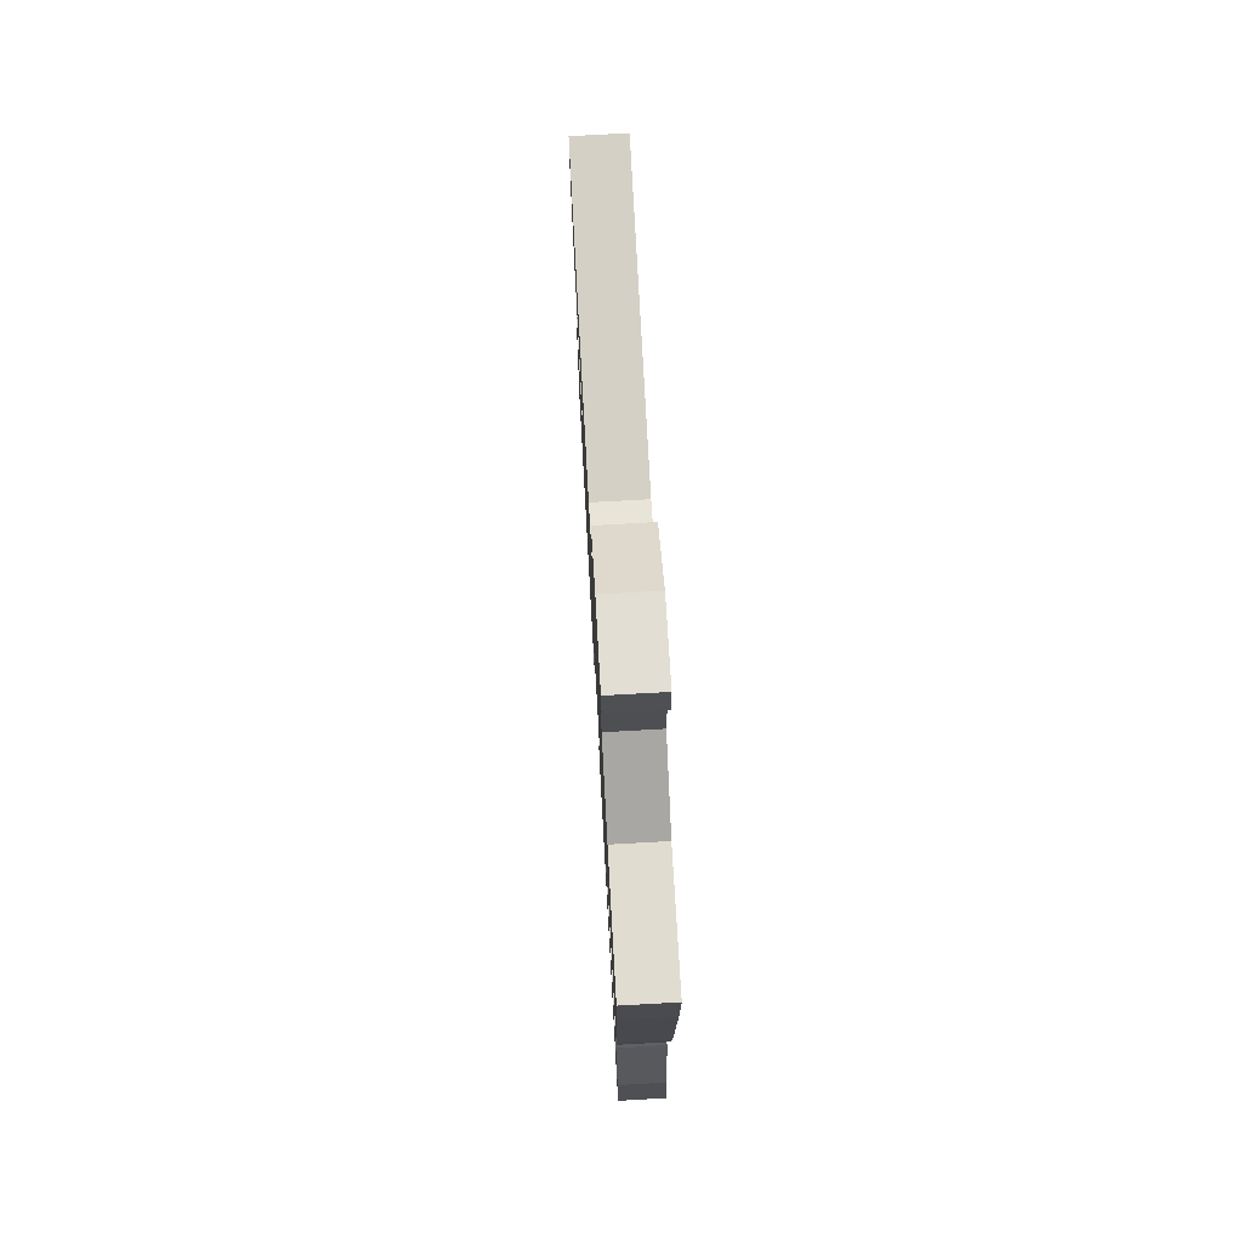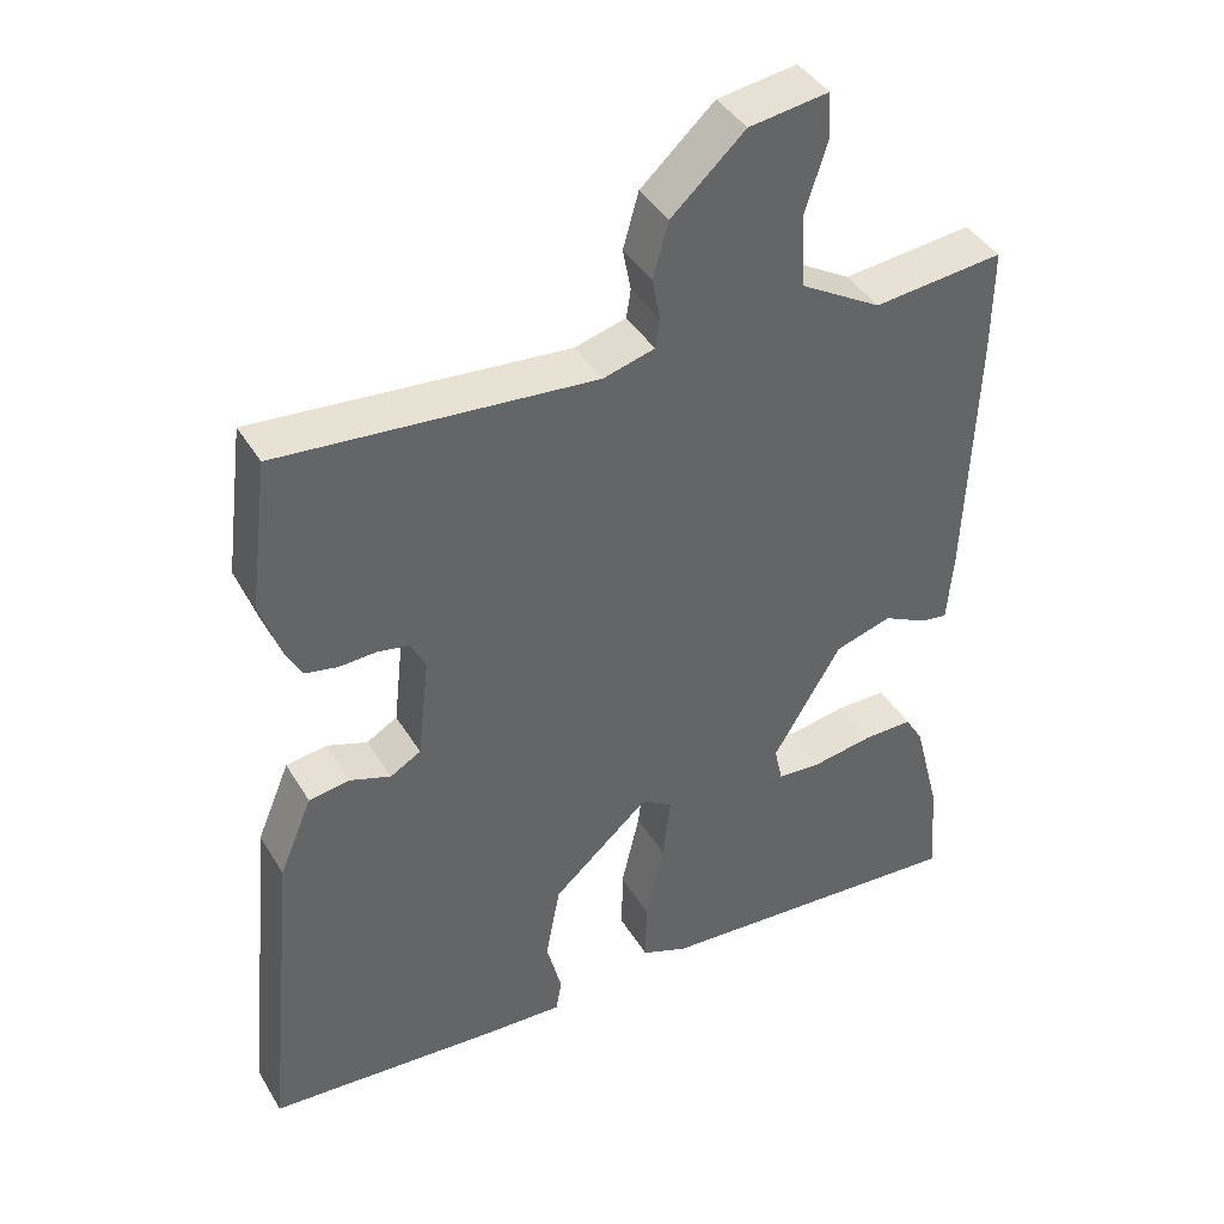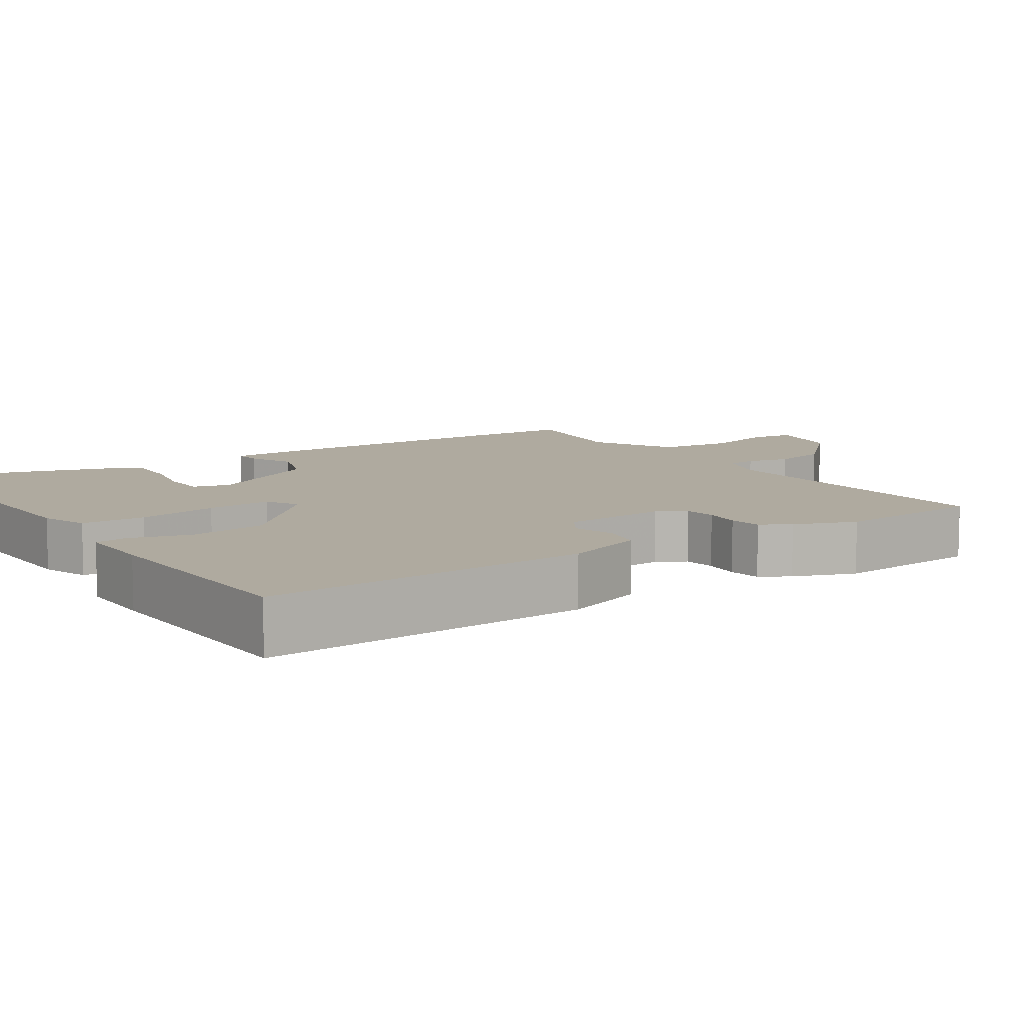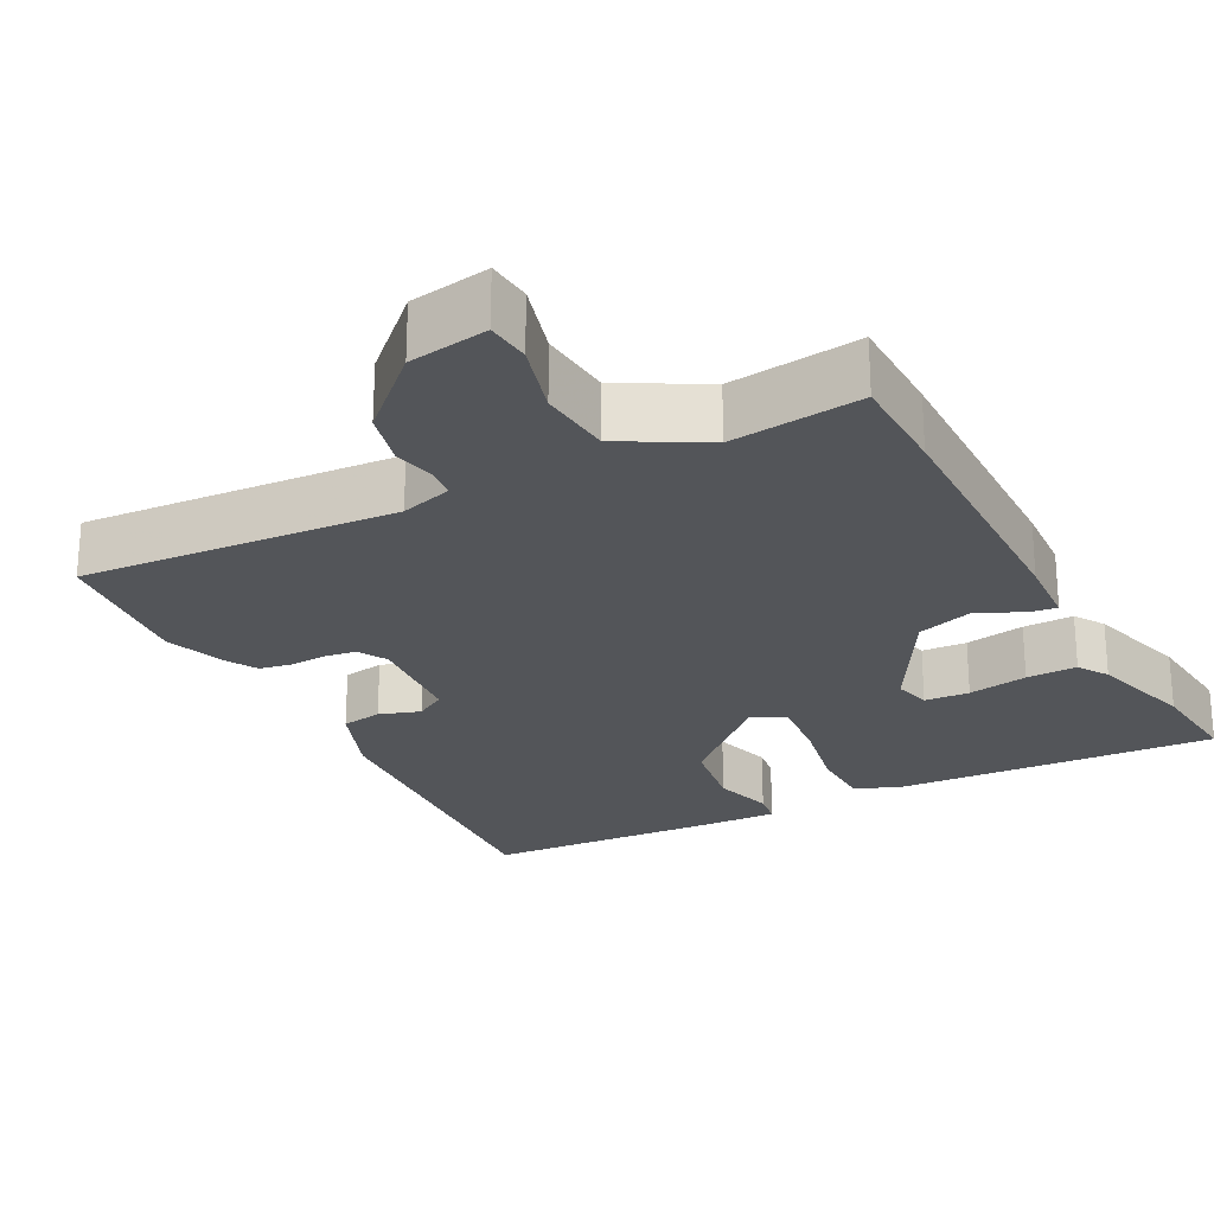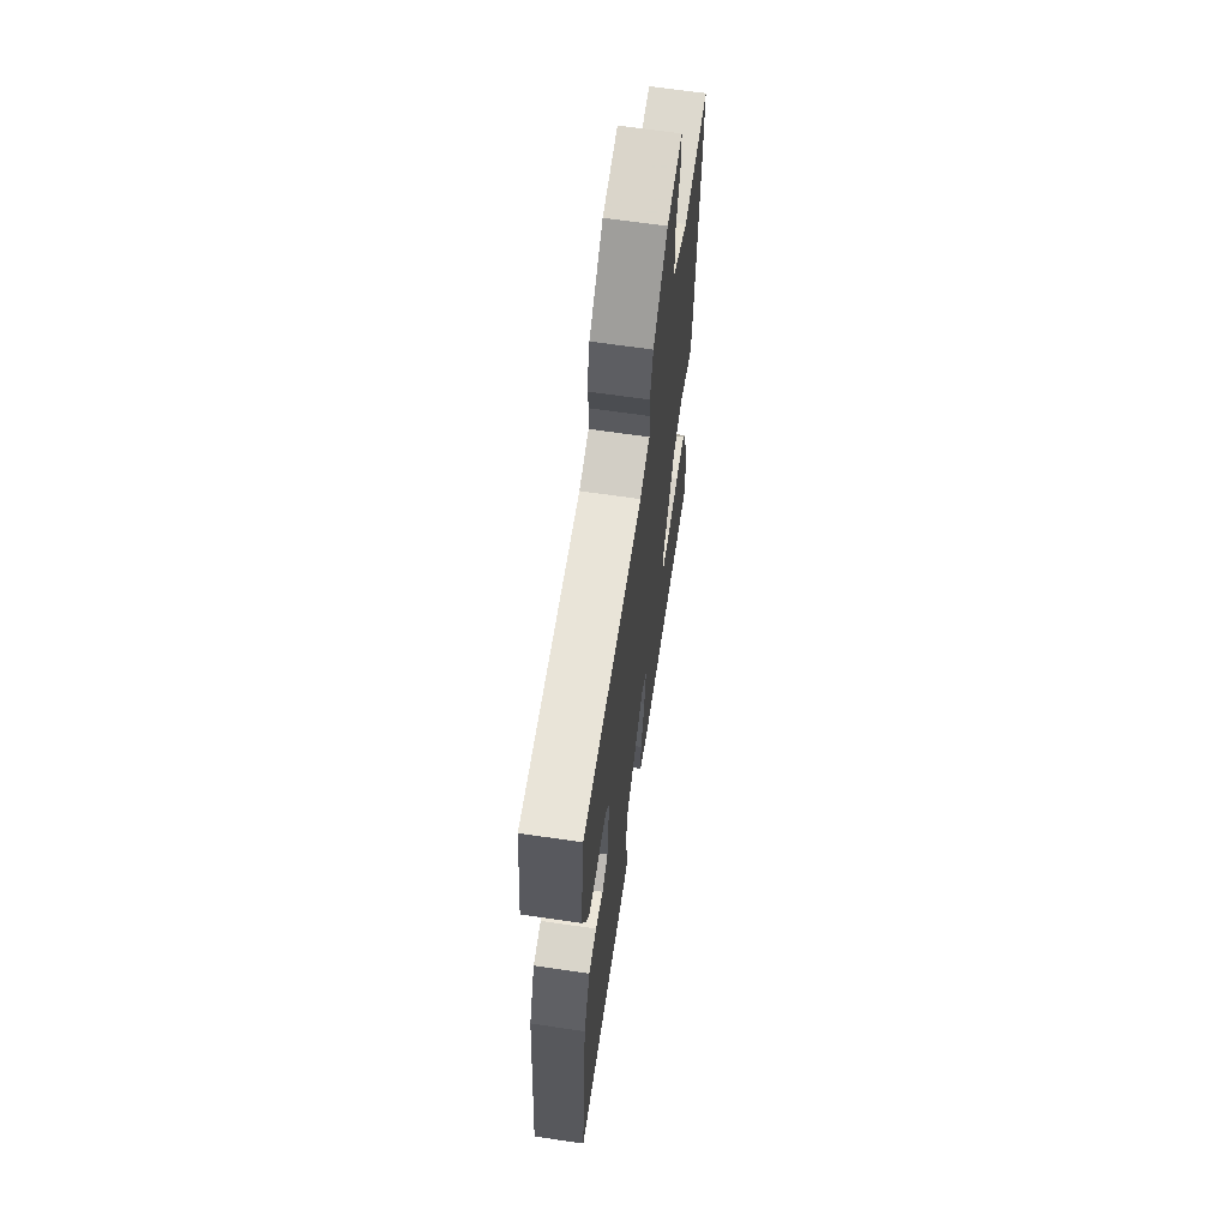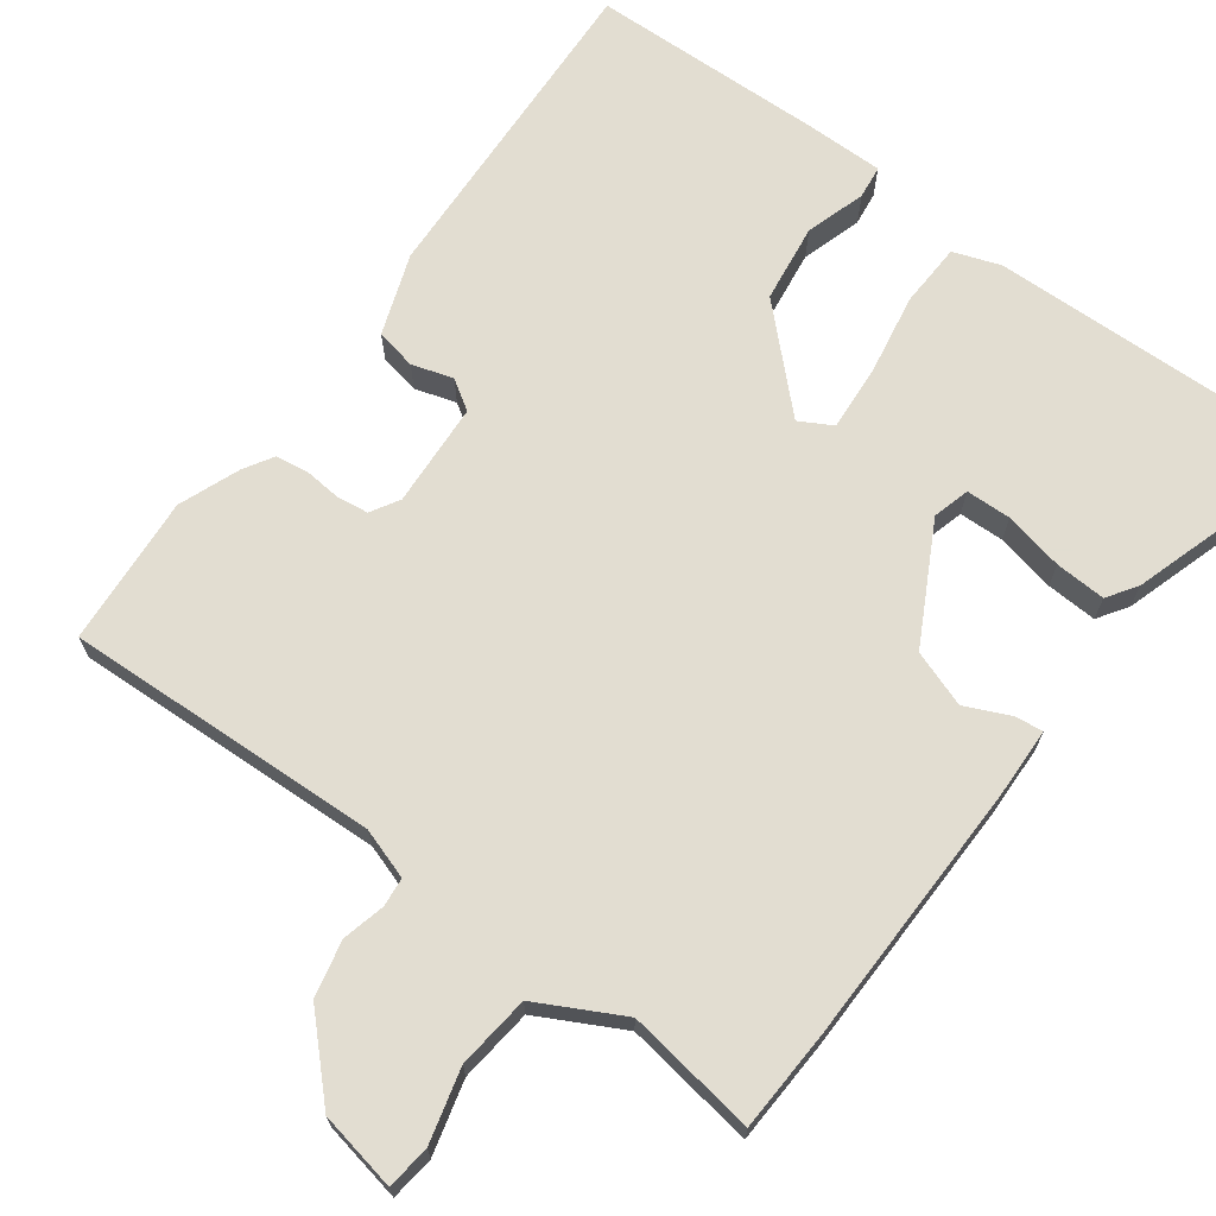
<metadata>
{"format":"obj","ext":"obj","renderer":"f3d","projection":"perspective","resolution":1024,"background":"white","views":[{"elev":75.0,"azim":86.8,"up":"+Z"},{"elev":41.6,"azim":-28.8,"up":"+Z"},{"elev":9.4,"azim":-121.1,"up":"+Y"},{"elev":-24.1,"azim":29.2,"up":"+Y"},{"elev":66.2,"azim":-81.6,"up":"+Z"},{"elev":68.6,"azim":39.5,"up":"+Y"}]}
</metadata>
<code>
v 0.495 0.07 -0.432
v 0.505 0.07 -0.568
v 0.068 0.07 -0.534
v 0.005 0.07 -0.508
v 0.006 0.07 -0.42
v 0.031 0.07 -0.311
v 0.042 0.07 -0.222
v -0.001 0.07 -0.195
v -0.133 0.07 -0.311
v -0.153 0.07 -0.417
v -0.132 0.07 -0.5
v -0.14 0.07 -0.545
v -0.246 0.07 -0.539
v -0.566 0.07 -0.513
v -0.522 0.07 -0.066
v -0.477 0.07 0.042
v -0.421 0.07 0.05
v -0.366 0.07 0.03
v -0.324 0.07 0.054
v -0.308 0.07 0.196
v -0.329 0.07 0.236
v -0.372 0.07 0.244
v -0.422 0.07 0.242
v -0.466 0.07 0.251
v -0.488 0.07 0.292
v -0.516 0.07 0.377
v -0.49 0.07 0.58
v -0.062 0.07 0.54
v 0.008 0.07 0.559
v 0.014 0.07 0.598
v 0.003 0.07 0.657
v 0.024 0.07 0.732
v 0.124 0.07 0.823
v 0.232 0.07 0.838
v 0.236 0.07 0.778
v 0.205 0.07 0.68
v 0.211 0.07 0.58
v 0.322 0.07 0.514
v 0.5 0.07 0.531
v 0.499 0.07 0.39
v 0.486 0.07 0.035
v 0.478 0.07 -0.062
v 0.441 0.07 -0.056
v 0.381 0.07 -0.025
v 0.303 0.07 -0.048
v 0.21 0.07 -0.203
v 0.221 0.07 -0.254
v 0.282 0.07 -0.259
v 0.364 0.07 -0.246
v 0.433 0.07 -0.246
v 0.458 0.07 -0.288
v 0.495 0 -0.432
v 0.505 0 -0.568
v 0.068 0 -0.534
v 0.005 0 -0.508
v 0.006 0 -0.42
v 0.031 0 -0.311
v 0.042 0 -0.222
v -0.001 0 -0.195
v -0.133 0 -0.311
v -0.153 0 -0.417
v -0.132 0 -0.5
v -0.14 0 -0.545
v -0.246 0 -0.539
v -0.566 0 -0.513
v -0.522 0 -0.066
v -0.477 0 0.042
v -0.421 0 0.05
v -0.366 0 0.03
v -0.324 0 0.054
v -0.308 0 0.196
v -0.329 0 0.236
v -0.372 0 0.244
v -0.422 0 0.242
v -0.466 0 0.251
v -0.488 0 0.292
v -0.516 0 0.377
v -0.49 0 0.58
v -0.062 0 0.54
v 0.008 0 0.559
v 0.014 0 0.598
v 0.003 0 0.657
v 0.024 0 0.732
v 0.124 0 0.823
v 0.232 0 0.838
v 0.236 0 0.778
v 0.205 0 0.68
v 0.211 0 0.58
v 0.322 0 0.514
v 0.5 0 0.531
v 0.499 0 0.39
v 0.486 0 0.035
v 0.478 0 -0.062
v 0.441 0 -0.056
v 0.381 0 -0.025
v 0.303 0 -0.048
v 0.21 0 -0.203
v 0.221 0 -0.254
v 0.282 0 -0.259
v 0.364 0 -0.246
v 0.433 0 -0.246
v 0.458 0 -0.288
f 48 49 50 51
f 47 48 51 1
f 41 42 43 44
f 41 44 45
f 38 39 40 41
f 37 38 41 45
f 33 34 35 36
f 33 36 37
f 30 31 32 33
f 29 30 33 37
f 28 29 37 45
f 22 23 24 25
f 21 22 25 26
f 15 16 17 18
f 15 18 19
f 14 15 19
f 13 14 19
f 10 11 12 13
f 9 10 13 19
f 8 9 19 20
f 3 4 5 6
f 3 6 7
f 47 1 2 3
f 46 47 3 7
f 21 26 27 28
f 21 28 45 46
f 20 21 46
f 7 8 20 46
f 102 101 100 99
f 52 102 99 98
f 95 94 93 92
f 96 95 92
f 92 91 90 89
f 96 92 89 88
f 87 86 85 84
f 88 87 84
f 84 83 82 81
f 88 84 81 80
f 96 88 80 79
f 76 75 74 73
f 77 76 73 72
f 69 68 67 66
f 70 69 66
f 70 66 65
f 70 65 64
f 64 63 62 61
f 70 64 61 60
f 71 70 60 59
f 57 56 55 54
f 58 57 54
f 54 53 52 98
f 58 54 98 97
f 79 78 77 72
f 97 96 79 72
f 97 72 71
f 97 71 59 58
f 1 52 53 2
f 2 53 54 3
f 3 54 55 4
f 4 55 56 5
f 5 56 57 6
f 6 57 58 7
f 7 58 59 8
f 8 59 60 9
f 9 60 61 10
f 10 61 62 11
f 11 62 63 12
f 12 63 64 13
f 13 64 65 14
f 14 65 66 15
f 15 66 67 16
f 16 67 68 17
f 17 68 69 18
f 18 69 70 19
f 19 70 71 20
f 20 71 72 21
f 21 72 73 22
f 22 73 74 23
f 23 74 75 24
f 24 75 76 25
f 25 76 77 26
f 26 77 78 27
f 27 78 79 28
f 28 79 80 29
f 29 80 81 30
f 30 81 82 31
f 31 82 83 32
f 32 83 84 33
f 33 84 85 34
f 34 85 86 35
f 35 86 87 36
f 36 87 88 37
f 37 88 89 38
f 38 89 90 39
f 39 90 91 40
f 40 91 92 41
f 41 92 93 42
f 42 93 94 43
f 43 94 95 44
f 44 95 96 45
f 45 96 97 46
f 46 97 98 47
f 47 98 99 48
f 48 99 100 49
f 49 100 101 50
f 50 101 102 51
f 51 102 52 1

</code>
